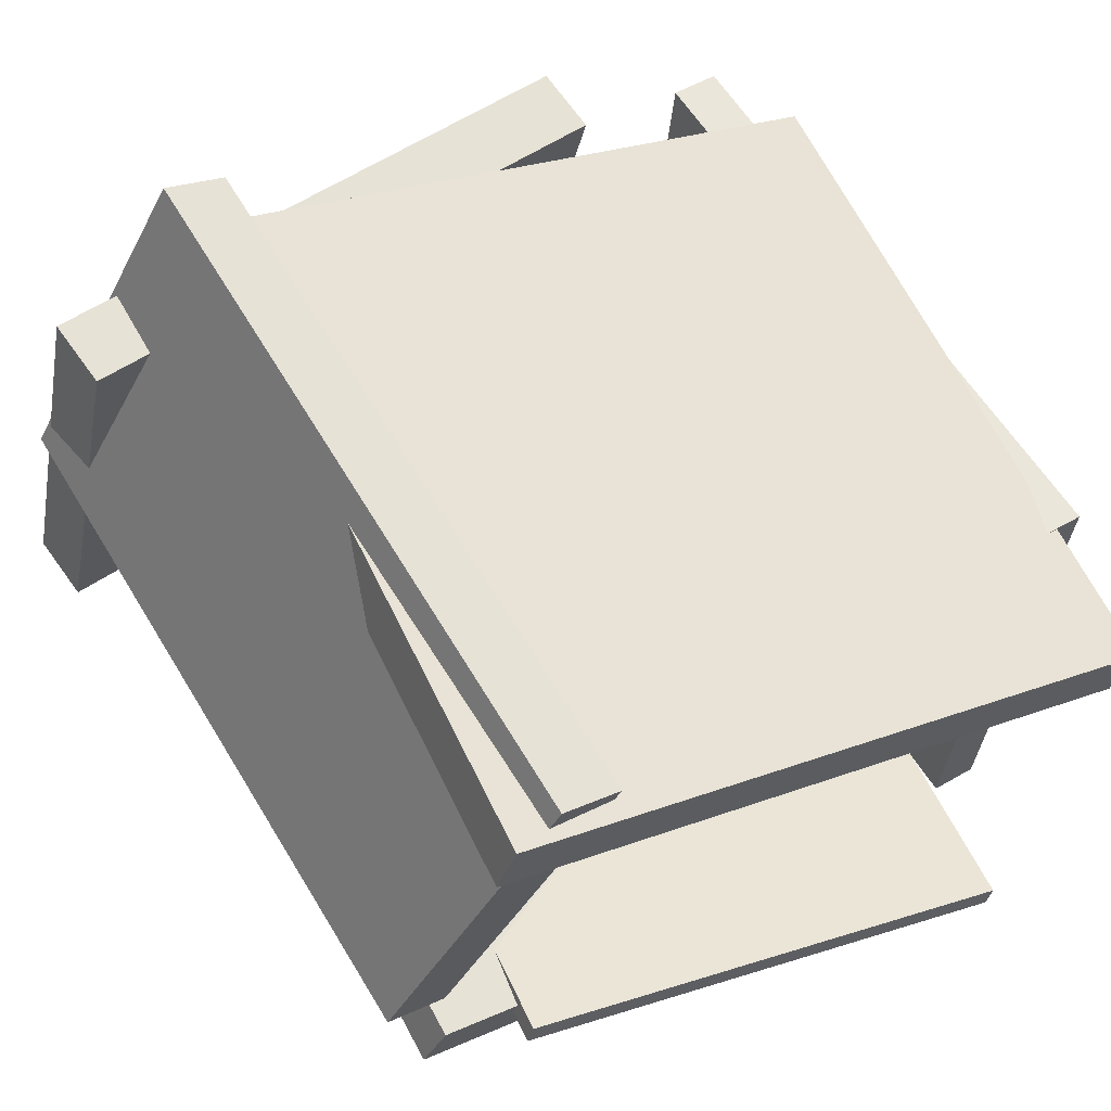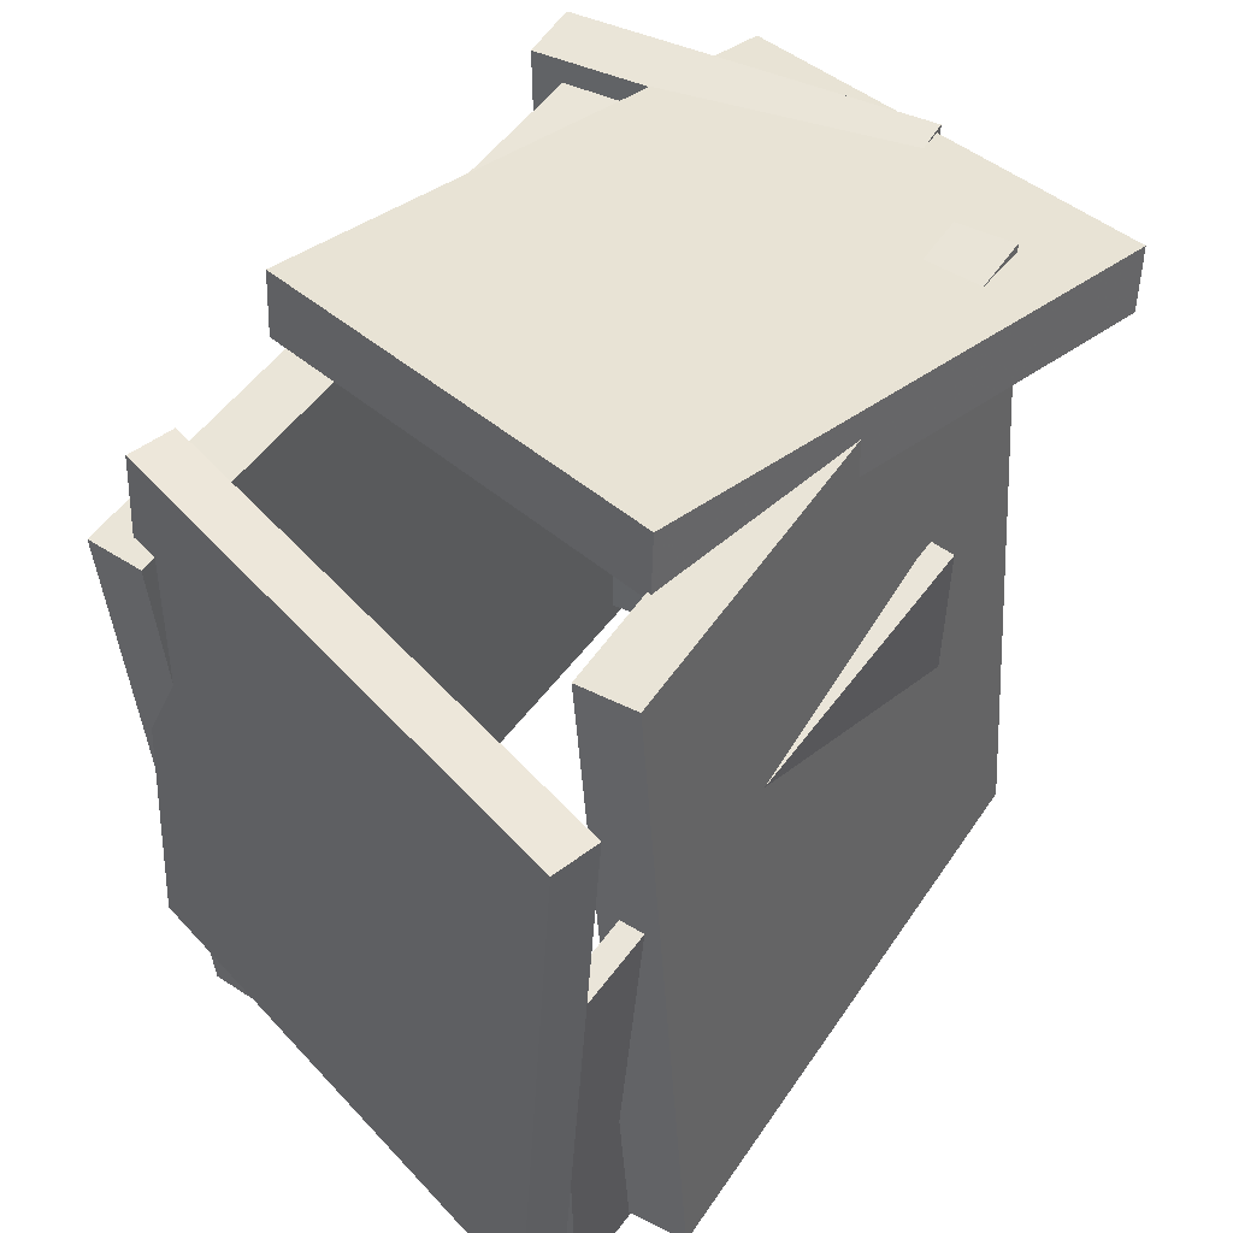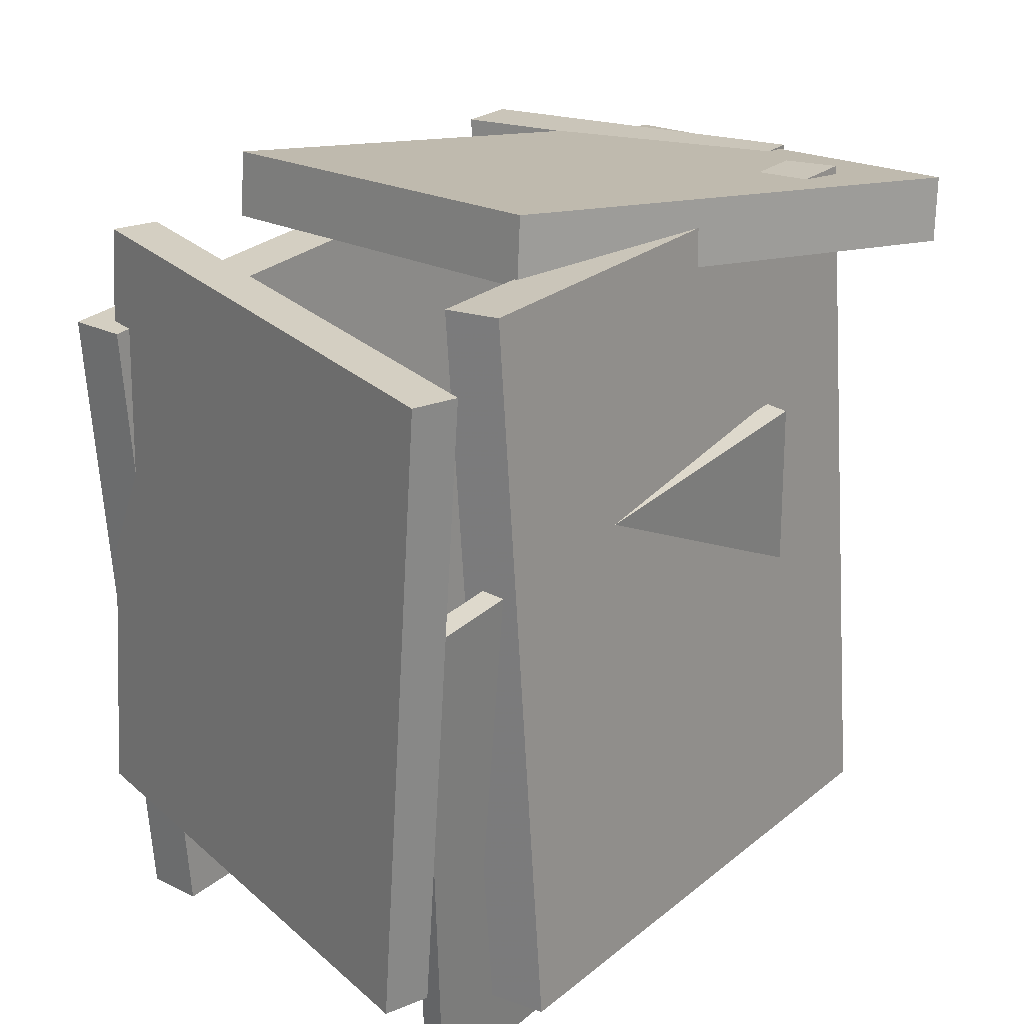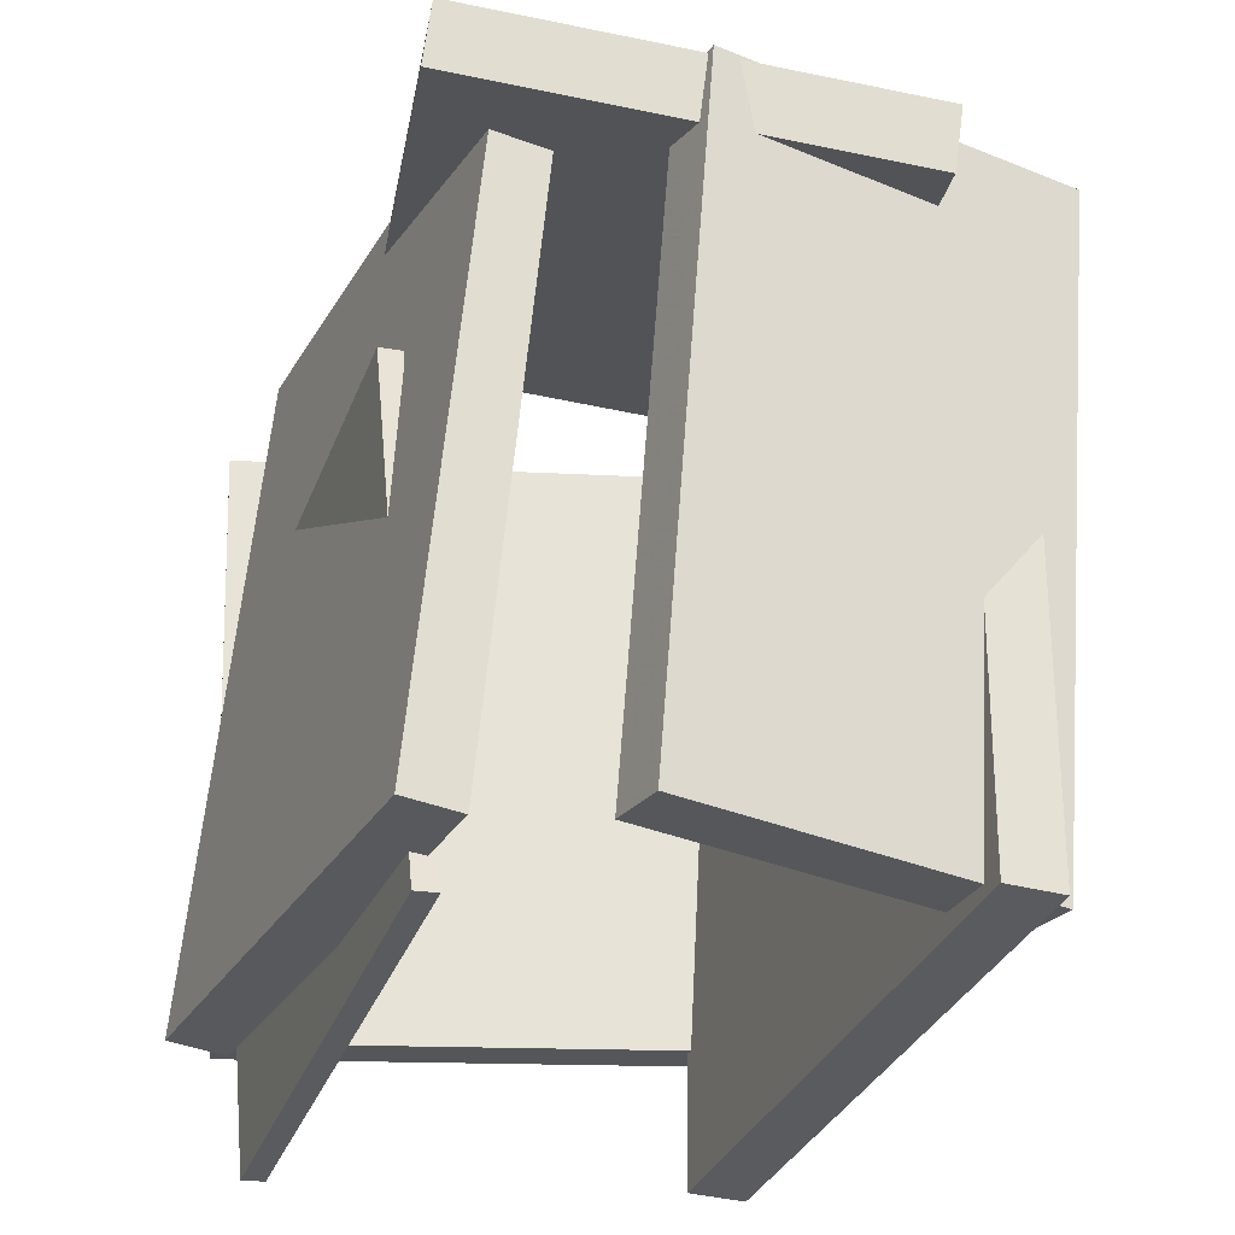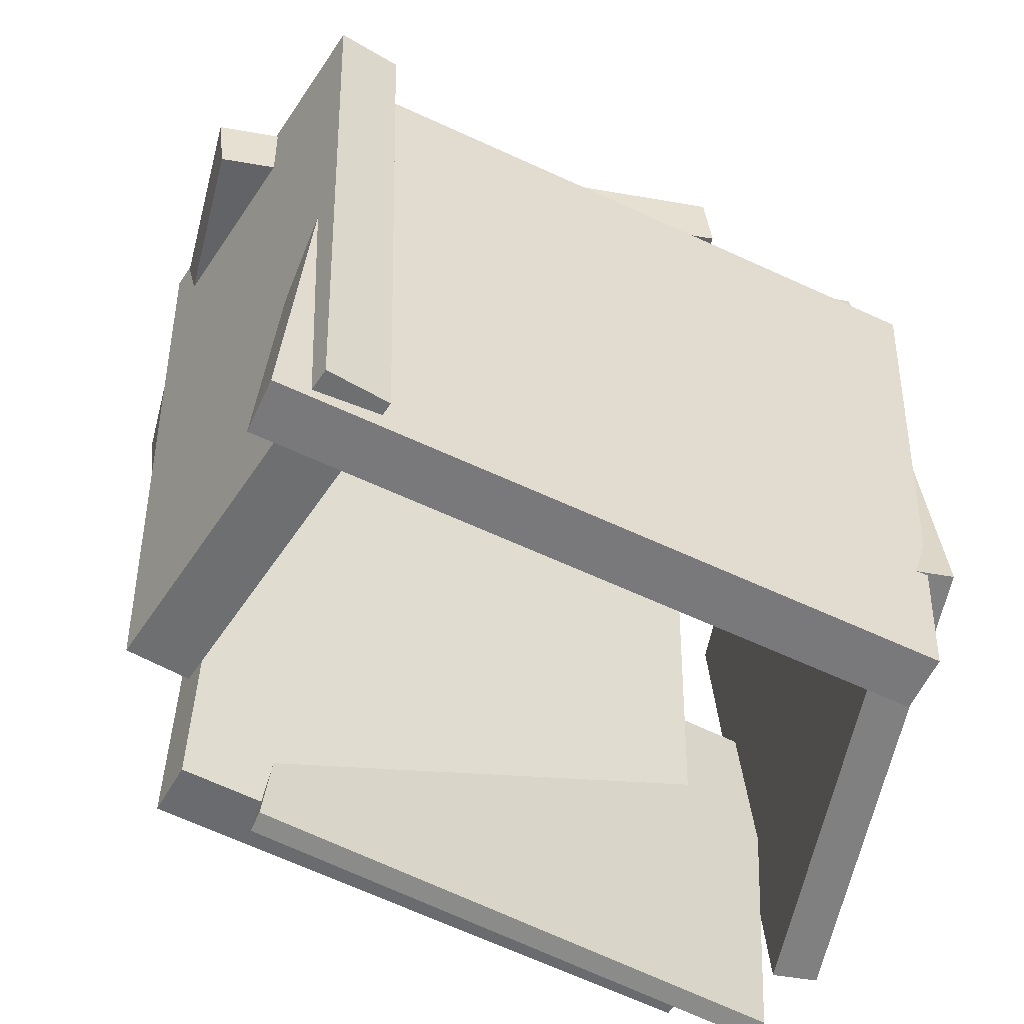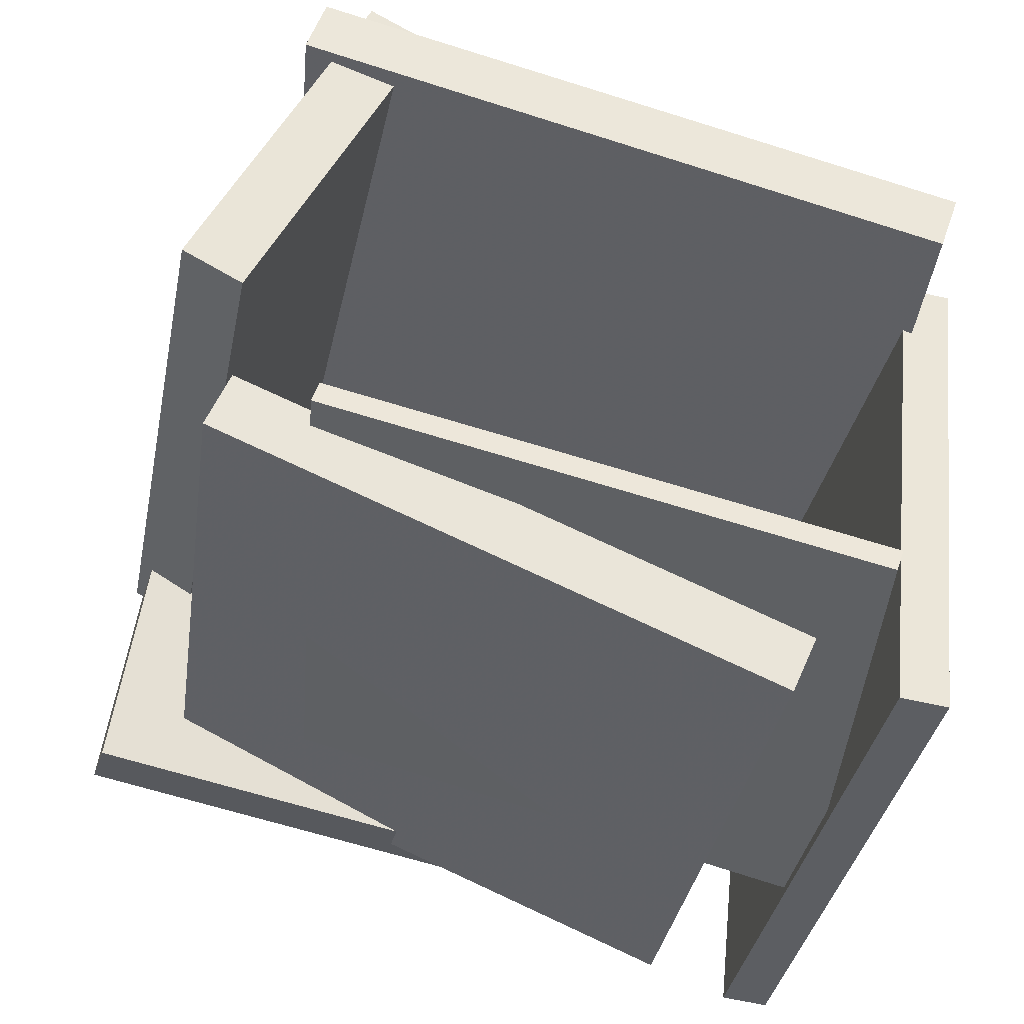
<metadata>
{"format":"obj","ext":"obj","renderer":"f3d","projection":"perspective","resolution":1024,"background":"white","views":[{"elev":62.5,"azim":-29.3,"up":"+Z"},{"elev":50.7,"azim":145.0,"up":"+Y"},{"elev":25.5,"azim":149.2,"up":"+Y"},{"elev":-29.0,"azim":-91.2,"up":"+Y"},{"elev":-58.7,"azim":-5.8,"up":"+Y"},{"elev":-35.3,"azim":-8.5,"up":"+Z"}]}
</metadata>
<code>
v -0.3505 -0.4443 -0.1804
v -0.2984 0.2397 -0.2423
v 0.325 -0.5158 -0.4031
v 0.377 0.1682 -0.4649
v -0.3407 -0.4424 -0.1514
v -0.2887 0.2416 -0.2133
v 0.3347 -0.5139 -0.3741
v 0.3867 0.1701 -0.436
f 1.0 7.0 5.0
f 1.0 3.0 7.0
f 1.0 4.0 3.0
f 1.0 2.0 4.0
f 3.0 8.0 7.0
f 3.0 4.0 8.0
f 5.0 7.0 8.0
f 5.0 8.0 6.0
f 1.0 5.0 6.0
f 1.0 6.0 2.0
f 2.0 6.0 8.0
f 2.0 8.0 4.0
v -0.359 -0.4475 0.4759
v -0.3832 -0.4451 0.404
v 0.4619 -0.4921 0.1982
v 0.4376 -0.4897 0.1262
v -0.3078 0.4221 0.4875
v -0.332 0.4245 0.4156
v 0.513 0.3775 0.2098
v 0.4888 0.3799 0.1379
f 9.0 15.0 13.0
f 9.0 11.0 15.0
f 9.0 12.0 11.0
f 9.0 10.0 12.0
f 11.0 16.0 15.0
f 11.0 12.0 16.0
f 13.0 15.0 16.0
f 13.0 16.0 14.0
f 9.0 13.0 14.0
f 9.0 14.0 10.0
f 10.0 14.0 16.0
f 10.0 16.0 12.0
v 0.405 0.5025 0.186
v 0.3351 0.4816 -0.4758
v 0.4449 -0.3047 0.2073
v 0.375 -0.3256 -0.4545
v 0.4667 0.5054 0.1793
v 0.3969 0.4845 -0.4824
v 0.5067 -0.3018 0.2007
v 0.4368 -0.3227 -0.4611
f 17.0 23.0 21.0
f 17.0 19.0 23.0
f 17.0 20.0 19.0
f 17.0 18.0 20.0
f 19.0 24.0 23.0
f 19.0 20.0 24.0
f 21.0 23.0 24.0
f 21.0 24.0 22.0
f 17.0 21.0 22.0
f 17.0 22.0 18.0
f 18.0 22.0 24.0
f 18.0 24.0 20.0
v 0.1474 0.5156 -0.29
v 0.1368 0.6012 -0.2787
v 0.237 0.4509 0.2881
v 0.2263 0.5365 0.2993
v -0.5766 0.4124 -0.1893
v -0.5872 0.498 -0.1781
v -0.487 0.3477 0.3887
v -0.4977 0.4333 0.3999
f 25.0 31.0 29.0
f 25.0 27.0 31.0
f 25.0 28.0 27.0
f 25.0 26.0 28.0
f 27.0 32.0 31.0
f 27.0 28.0 32.0
f 29.0 31.0 32.0
f 29.0 32.0 30.0
f 25.0 29.0 30.0
f 25.0 30.0 26.0
f 26.0 30.0 32.0
f 26.0 32.0 28.0
v -0.4633 0.5157 -0.1099
v -0.4743 -0.3978 -0.1936
v -0.4331 0.5088 -0.03874
v -0.4441 -0.4047 -0.1225
v 0.2418 0.5344 -0.4069
v 0.2307 -0.3791 -0.4906
v 0.2719 0.5275 -0.3358
v 0.2609 -0.386 -0.4195
f 33.0 39.0 37.0
f 33.0 35.0 39.0
f 33.0 36.0 35.0
f 33.0 34.0 36.0
f 35.0 40.0 39.0
f 35.0 36.0 40.0
f 37.0 39.0 40.0
f 37.0 40.0 38.0
f 33.0 37.0 38.0
f 33.0 38.0 34.0
f 34.0 38.0 40.0
f 34.0 40.0 36.0
v -0.4406 -0.4068 0.02078
v -0.5183 -0.4126 0.06038
v -0.4735 0.4736 0.08537
v -0.5512 0.4678 0.125
v -0.2203 -0.43 0.4495
v -0.298 -0.4358 0.4891
v -0.2532 0.4504 0.514
v -0.3309 0.4446 0.5536
f 41.0 47.0 45.0
f 41.0 43.0 47.0
f 41.0 44.0 43.0
f 41.0 42.0 44.0
f 43.0 48.0 47.0
f 43.0 44.0 48.0
f 45.0 47.0 48.0
f 45.0 48.0 46.0
f 41.0 45.0 46.0
f 41.0 46.0 42.0
f 42.0 46.0 48.0
f 42.0 48.0 44.0

</code>
